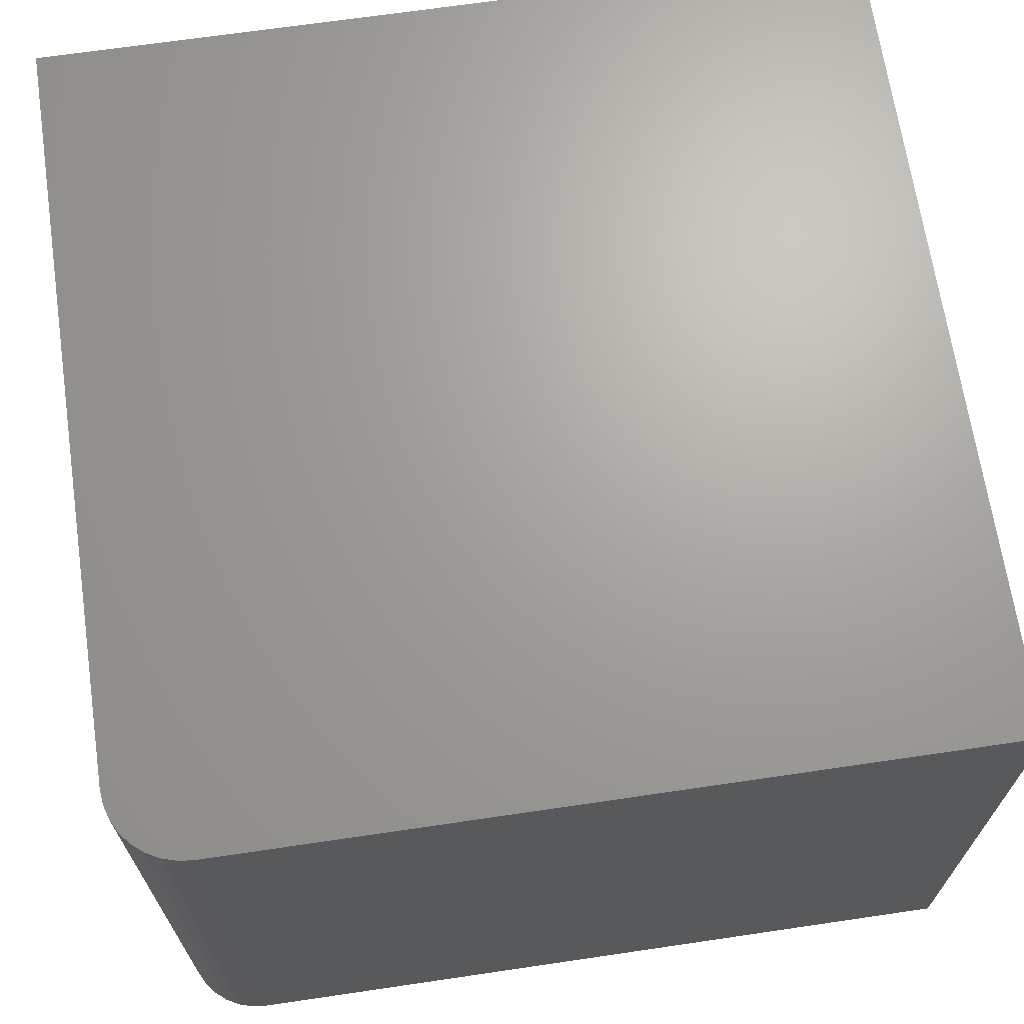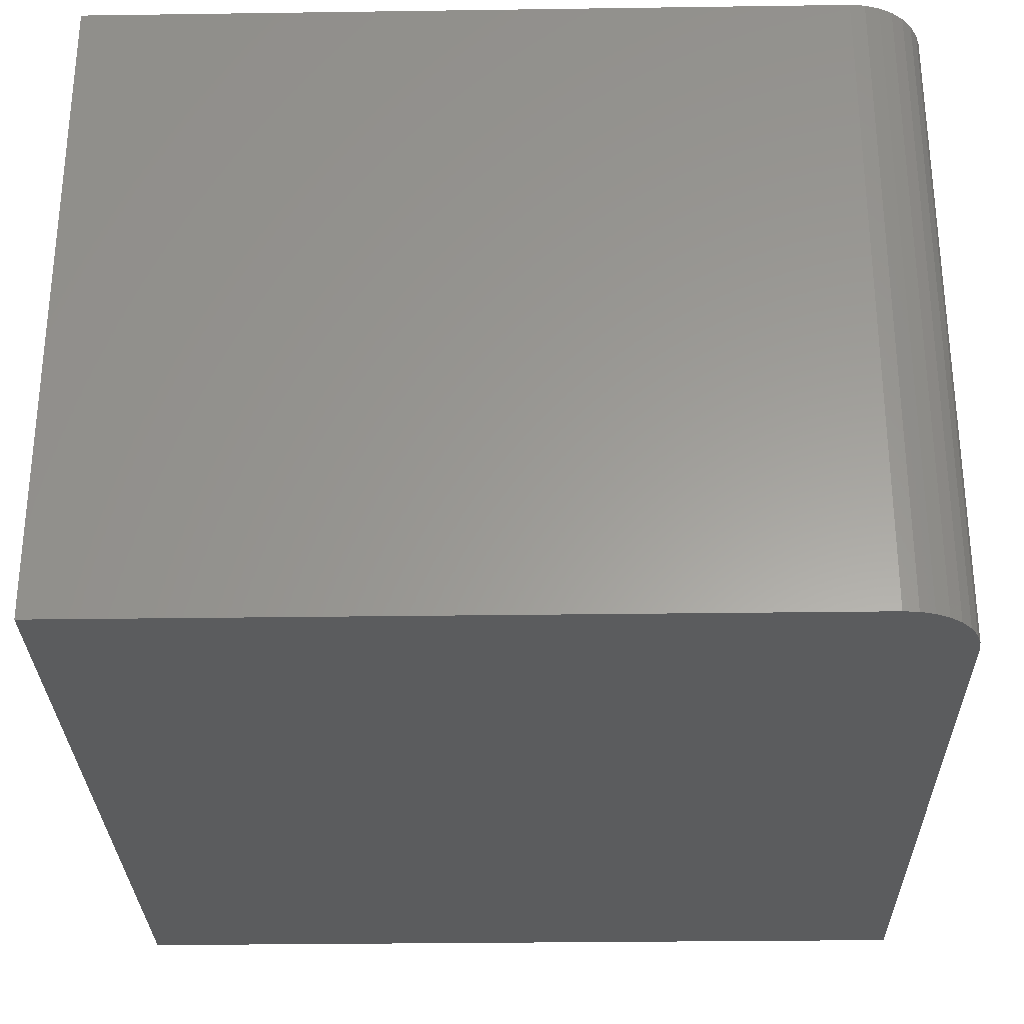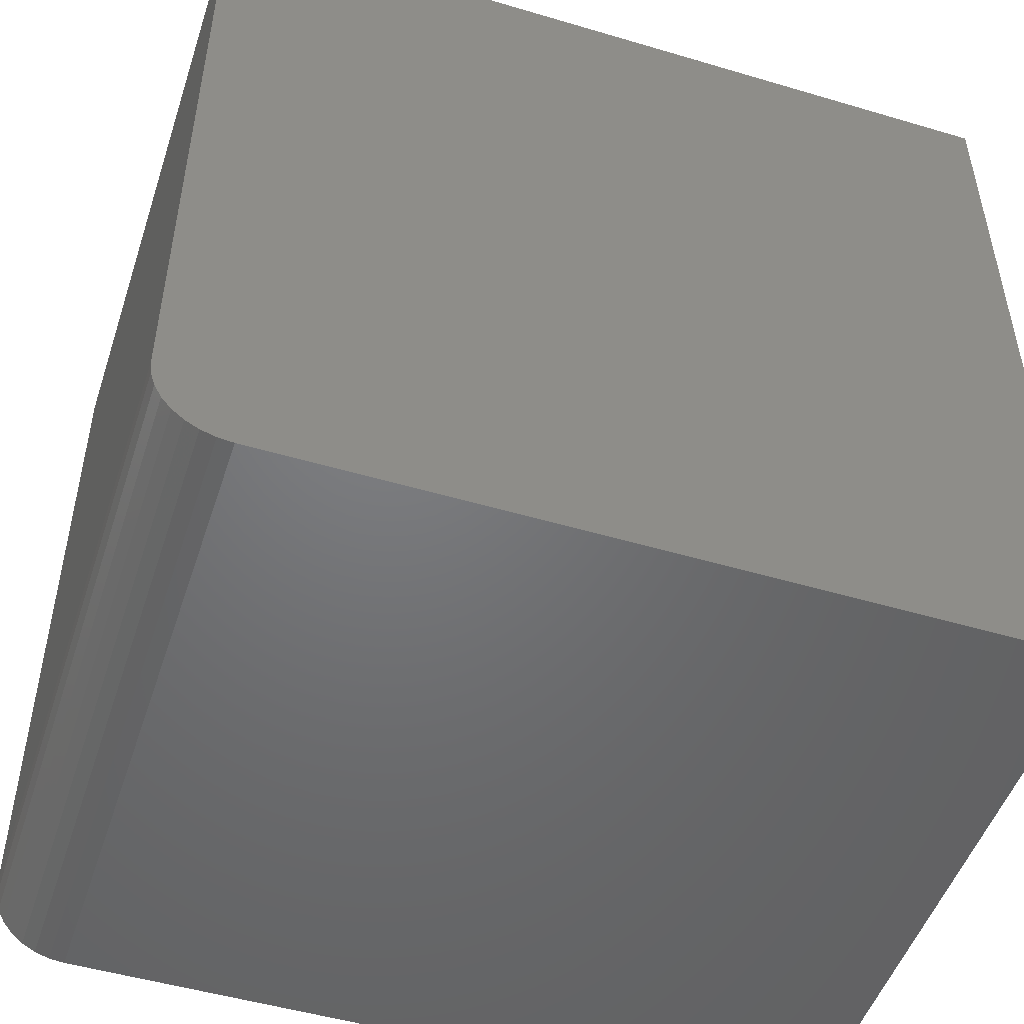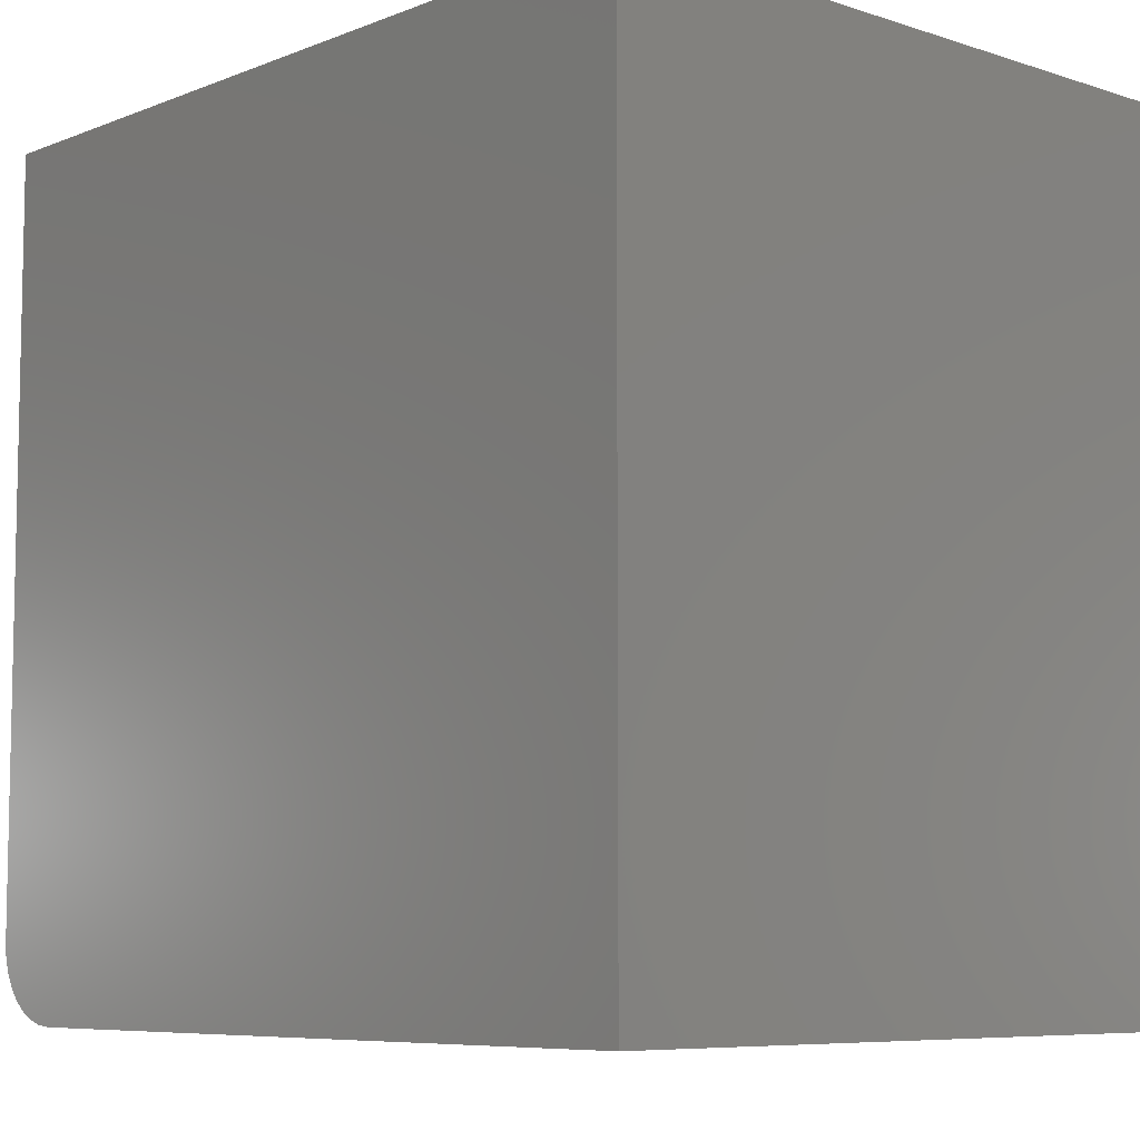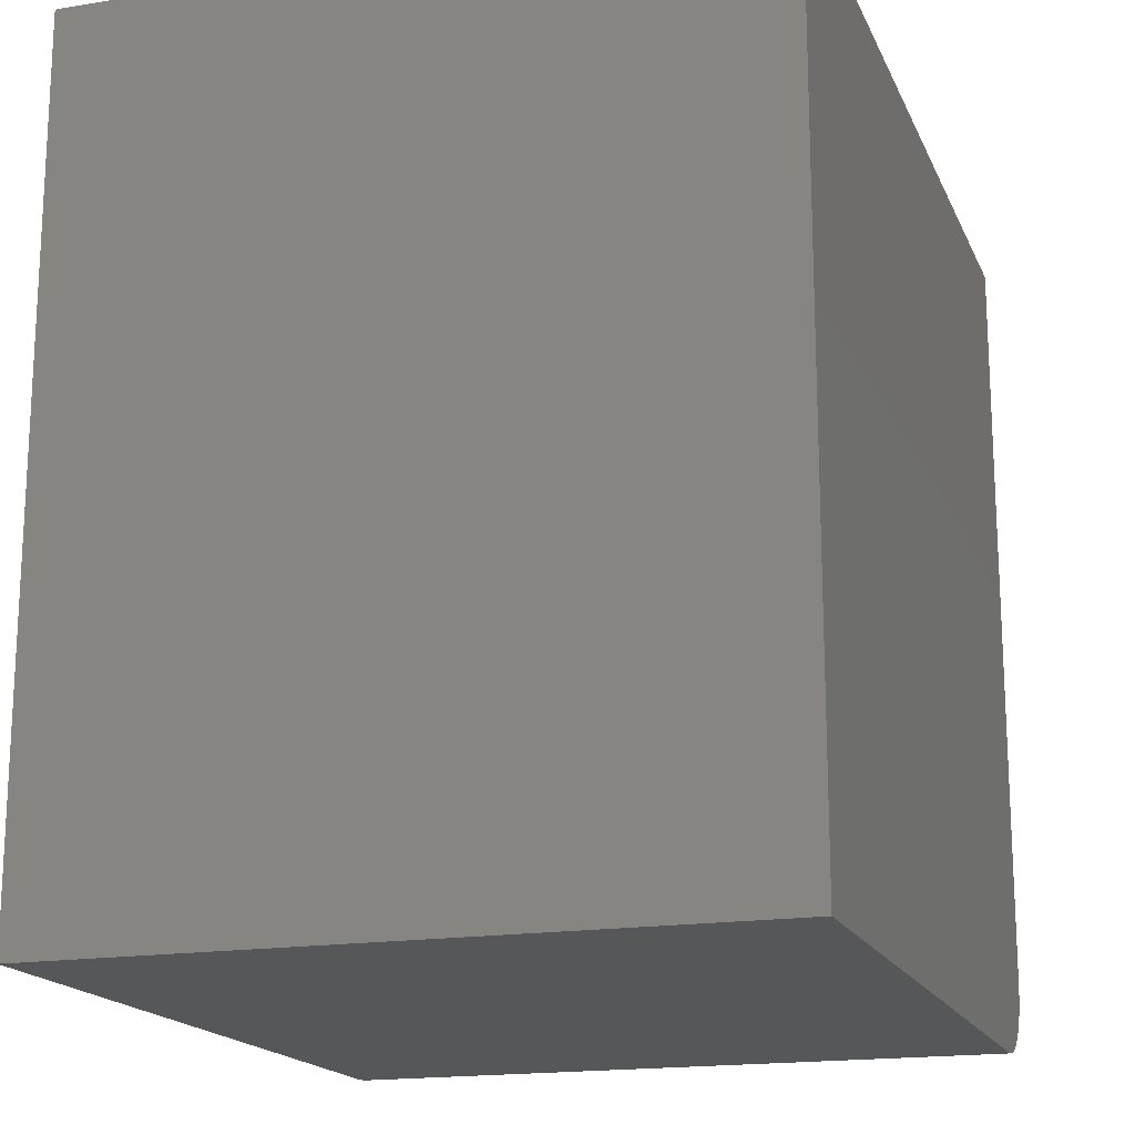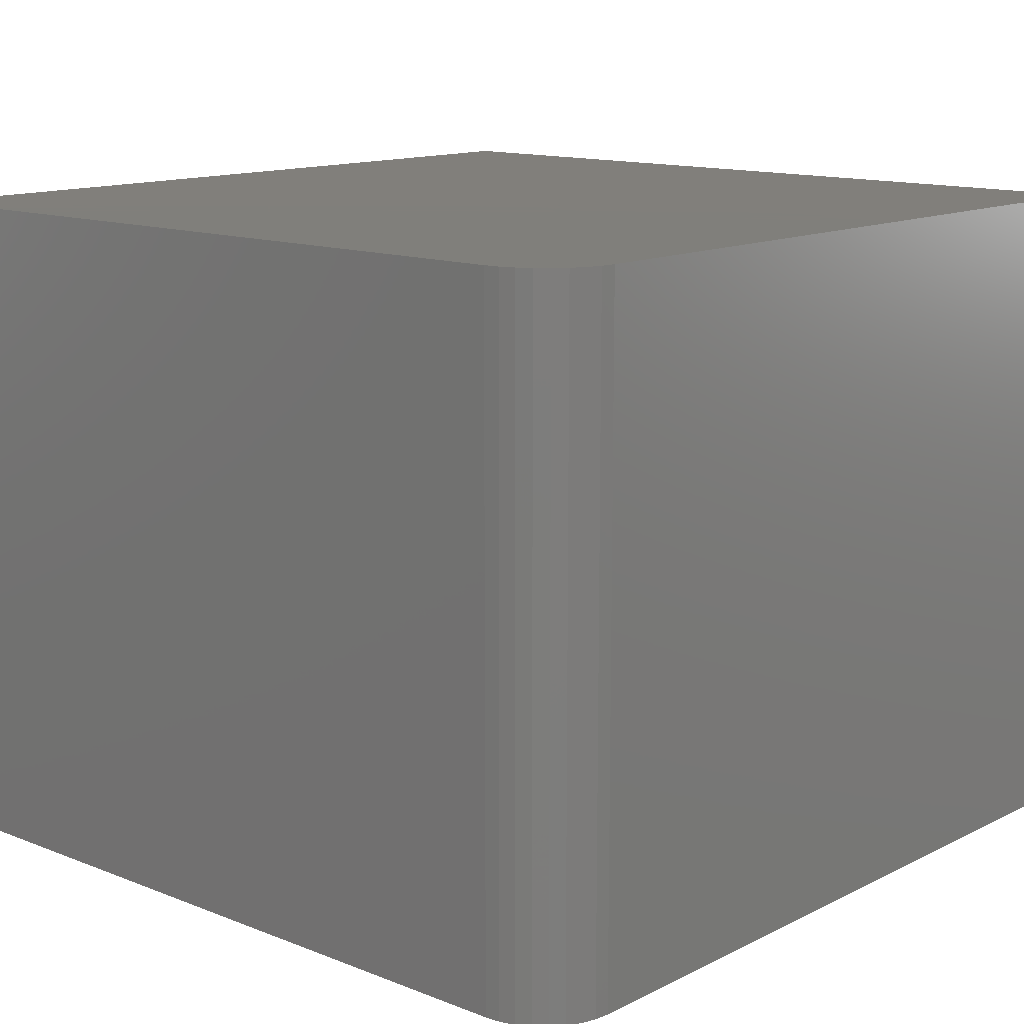
<metadata>
{"format":"stl","ext":"stl","renderer":"f3d","projection":"perspective","resolution":1024,"background":"white","views":[{"elev":67.9,"azim":-98.4,"up":"+Y"},{"elev":-29.2,"azim":-178.8,"up":"+Y"},{"elev":-49.9,"azim":-18.1,"up":"+Z"},{"elev":-7.4,"azim":47.6,"up":"+Z"},{"elev":-17.4,"azim":108.0,"up":"+Z"},{"elev":13.1,"azim":-138.3,"up":"+Y"}]}
</metadata>
<code>
# stl→obj: 24 verts, 44 faces
v -0.5703 -0.75 -0.25
v -0.5687 -0.75 -0.2668
v -0.5638 -0.75 -0.2829
v -0.5558 -0.75 -0.2977
v -0.5451 -0.75 -0.3108
v -0.5321 -0.75 -0.3215
v -0.5173 -0.75 -0.3294
v -0.5011 -0.75 -0.3343
v -0.4844 -0.75 -0.3359
v 0.3672 -0.75 -0.3359
v 0.3672 -0.75 0.6016
v -0.5703 -0.75 0.6016
v -0.5703 4.77e-18 -0.25
v -0.5703 5.204e-17 0.6016
v 0.3672 1.561e-16 0.6016
v 0.3672 1.041e-16 -0.3359
v -0.4844 9.541e-18 -0.3359
v -0.5011 7.771e-18 -0.3343
v -0.5173 6.253e-18 -0.3294
v -0.5321 5.044e-18 -0.3215
v -0.5451 4.192e-18 -0.3108
v -0.5558 3.728e-18 -0.2977
v -0.5638 3.671e-18 -0.2829
v -0.5687 4.023e-18 -0.2668
f 1 2 3
f 1 3 4
f 1 4 5
f 1 5 6
f 1 6 7
f 1 7 8
f 1 8 9
f 1 9 10
f 1 10 11
f 1 11 12
f 13 14 15
f 13 15 16
f 13 16 17
f 13 17 18
f 13 18 19
f 13 19 20
f 13 20 21
f 13 21 22
f 13 22 23
f 13 23 24
f 12 14 1
f 1 14 13
f 9 17 10
f 10 17 16
f 17 9 18
f 18 9 8
f 18 8 19
f 19 8 7
f 19 7 20
f 20 7 6
f 20 6 21
f 21 6 5
f 21 5 22
f 22 5 4
f 22 4 23
f 23 4 3
f 23 3 24
f 24 3 2
f 24 2 13
f 13 2 1
f 11 15 12
f 12 15 14
f 10 16 11
f 11 16 15

</code>
